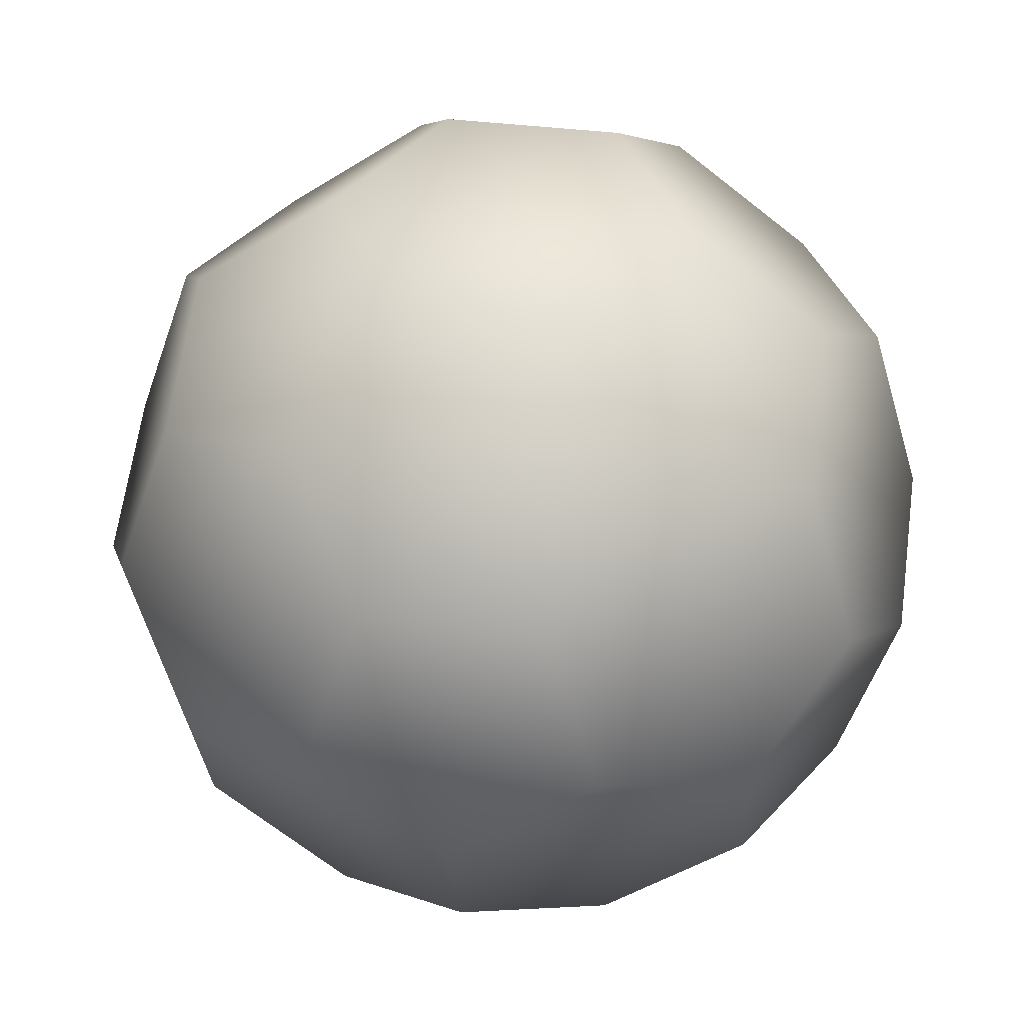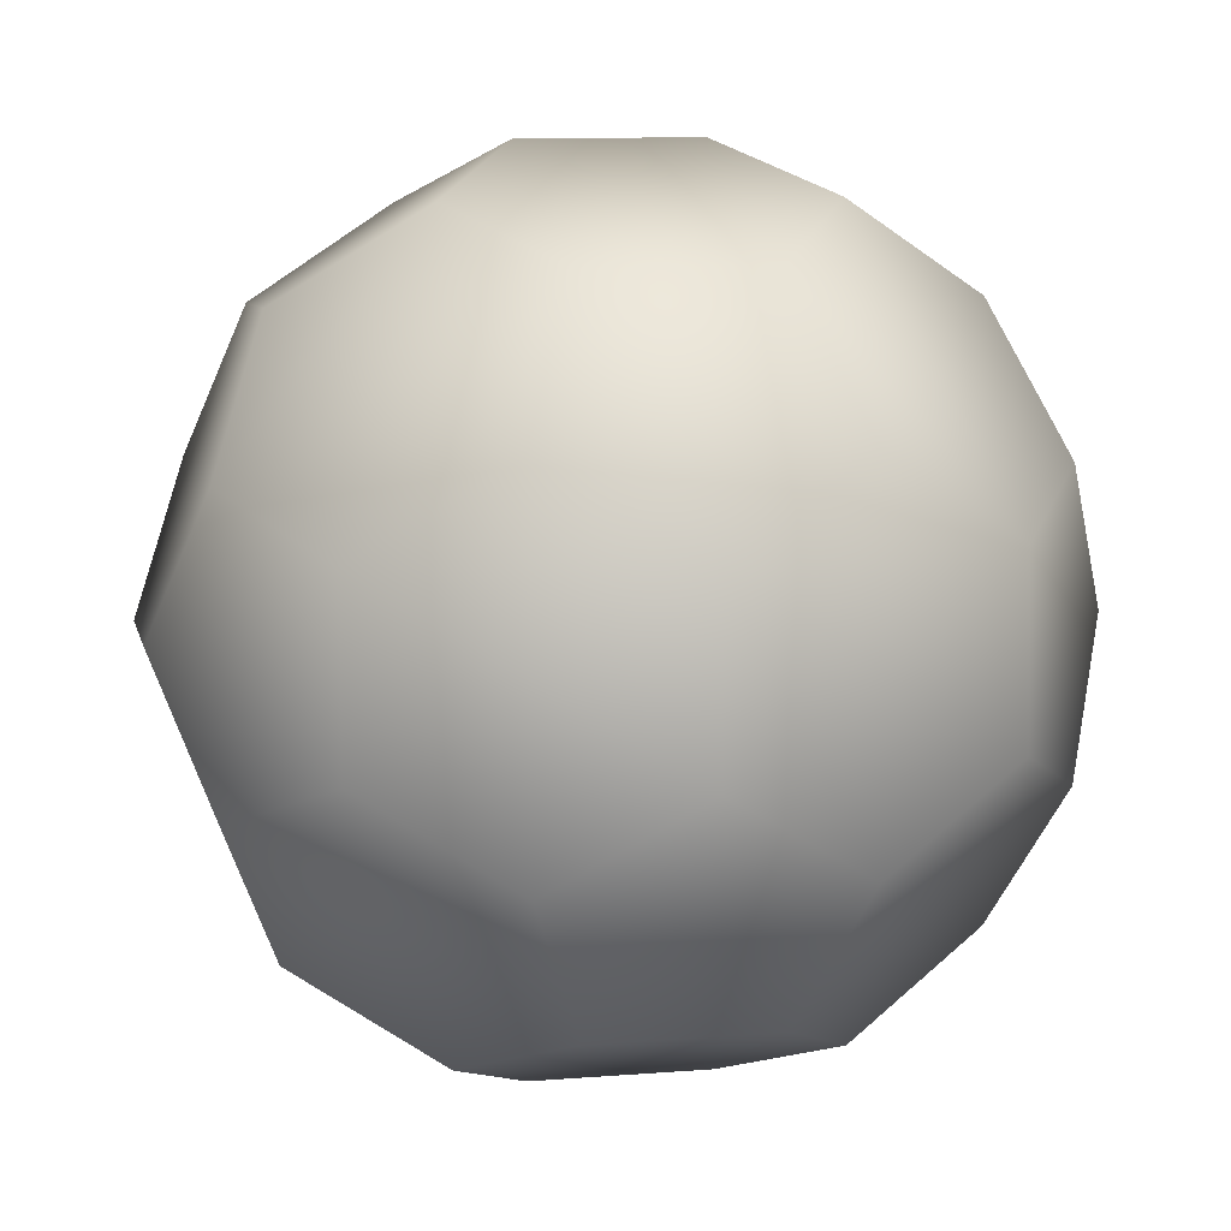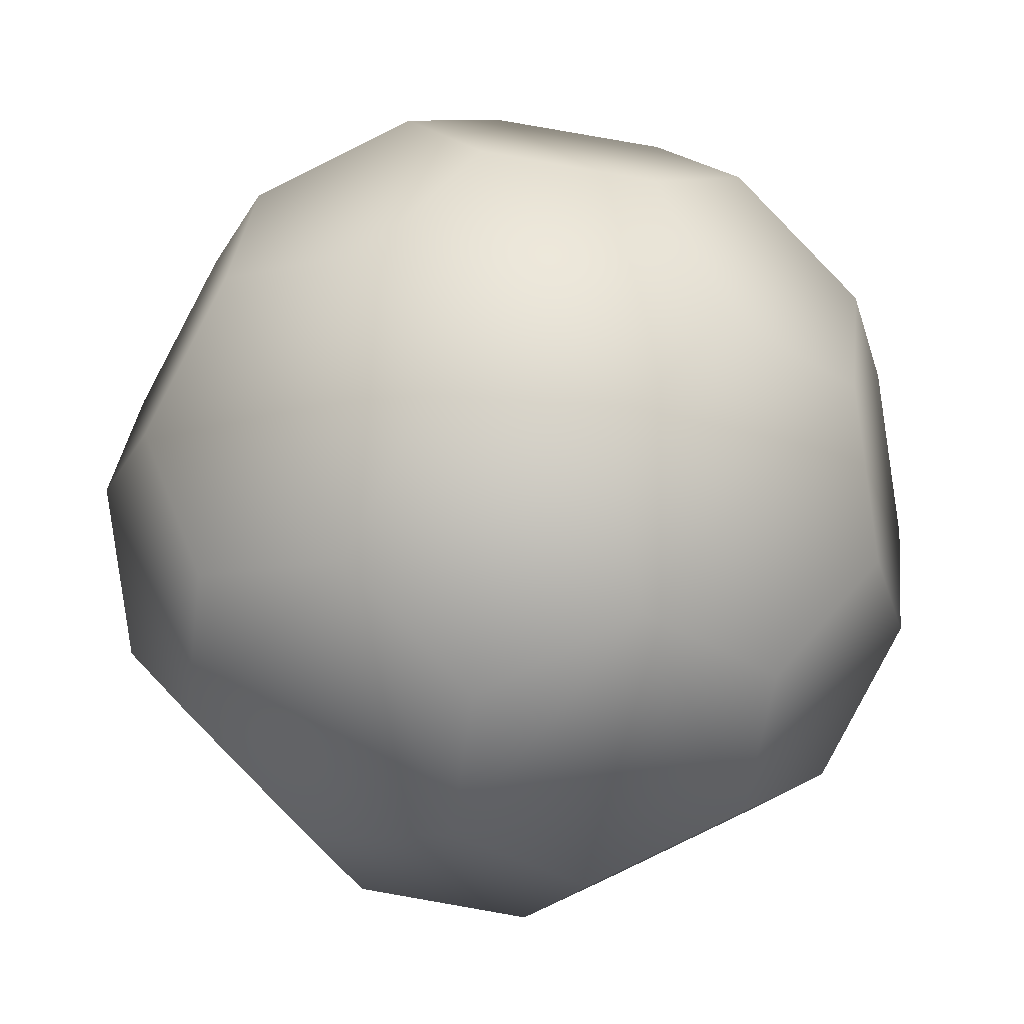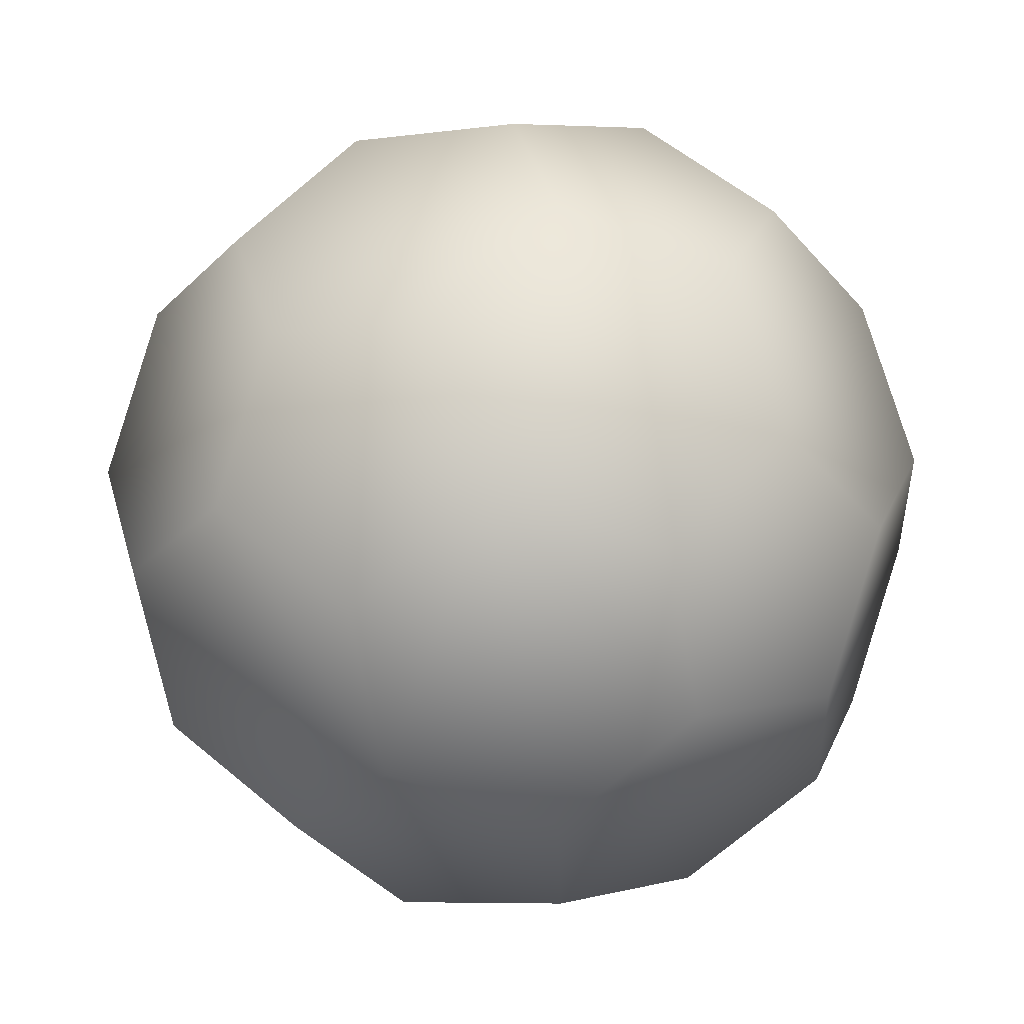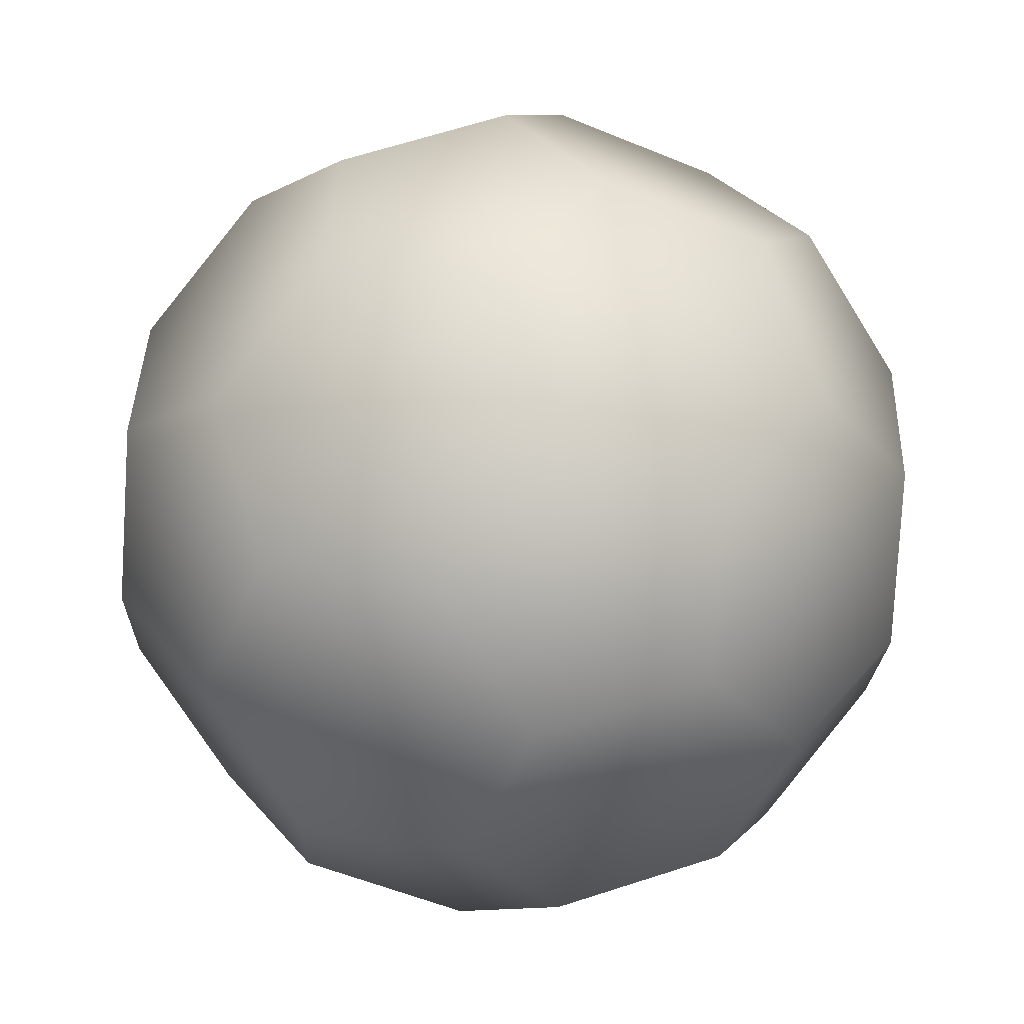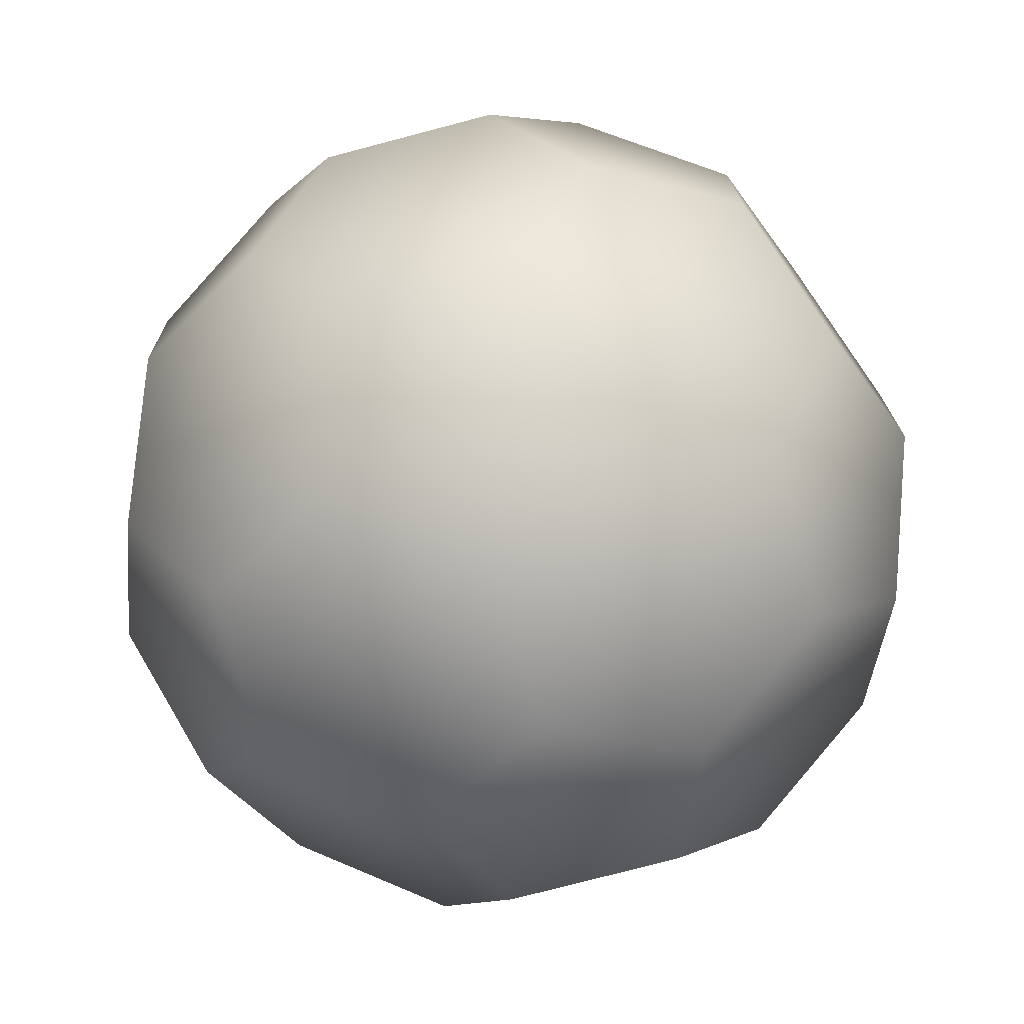
<metadata>
{"format":"obj","ext":"obj","renderer":"f3d","projection":"perspective","resolution":1024,"background":"white","views":[{"elev":-3.6,"azim":138.7,"up":"+Z"},{"elev":-48.3,"azim":-89.2,"up":"+Z"},{"elev":-19.6,"azim":57.6,"up":"+Z"},{"elev":-33.6,"azim":79.9,"up":"+Z"},{"elev":45.6,"azim":-64.3,"up":"+Z"},{"elev":-23.9,"azim":-170.9,"up":"+Y"}]}
</metadata>
<code>
v 0 1 0
v 0.3952 0.9186 0
v -0.2228 0.9186 -0.3265
v -0.1441 0.9186 0.368
v 0.5677 0.7557 -0.3265
v 0.4954 0.7868 0.368
v -0.5897 0.7557 -0.2849
v -0.05032 0.7557 -0.653
v 0.1621 0.7868 0.5955
v -0.511 0.7557 0.4096
v 0.8404 0.4611 -0.2849
v 0.3449 0.6743 -0.653
v 0.7681 0.4922 0.4096
v -0.644 0.4922 -0.5857
v -0.7338 0.6743 0.08314
v -0.3106 0.4922 -0.8132
v 0.1014 0.4922 0.8645
v -0.5717 0.4611 0.6786
v 0.7861 0.1976 -0.5857
v 0.9405 0.3294 0.08314
v 0.4799 0.3294 -0.8132
v 0.7074 0.1976 0.6786
v -0.8423 0.1473 -0.5184
v -0.9321 0.3294 0.1504
v -0.1757 0.1473 -0.9734
v 0.374 0.1976 0.9061
v -0.2655 0.3294 0.9061
v -0.832 0.1976 0.5184
v 0.832 -0.1976 -0.5184
v 0.9864 -0.06588 0.1504
v 0.2196 0.06588 -0.9734
v 0.8423 -0.1473 0.5184
v -0.7074 -0.1976 -0.6786
v -0.9864 0.06588 -0.1504
v -0.374 -0.1976 -0.9061
v 0.1757 -0.1473 0.9734
v -0.2196 -0.06588 0.9734
v -0.7861 -0.1976 0.5857
v 0.5717 -0.4611 -0.6786
v 0.9321 -0.3294 -0.1504
v 0.2655 -0.3294 -0.9061
v 0.644 -0.4922 0.5857
v -0.7681 -0.4922 -0.4096
v -0.9405 -0.3294 -0.08314
v -0.1014 -0.4922 -0.8645
v 0.3106 -0.4922 0.8132
v -0.4799 -0.3294 0.8132
v -0.8404 -0.4611 0.2849
v 0.511 -0.7557 -0.4096
v 0.7338 -0.6743 -0.08314
v 0.5897 -0.7557 0.2849
v -0.4954 -0.7868 -0.368
v -0.1621 -0.7868 -0.5955
v 0.05032 -0.7557 0.653
v -0.3449 -0.6743 0.653
v -0.5677 -0.7557 0.3265
v 0.1441 -0.9186 -0.368
v 0.2228 -0.9186 0.3265
v -0.3952 -0.9186 -0
v 0 -1 -0
f 1 2 5 12 8 3
f 1 3 7 15 10 4
f 4 9 6 2 1
f 6 13 20 11 5 2
f 8 16 14 7 3
f 10 18 27 17 9 4
f 5 11 19 21 12
f 6 9 17 26 22 13
f 7 14 23 34 24 15
f 8 12 21 31 25 16
f 10 15 24 28 18
f 20 30 40 29 19 11
f 22 32 30 20 13
f 14 16 25 35 33 23
f 27 37 36 26 17
f 28 38 47 37 27 18
f 29 39 41 31 21 19
f 22 26 36 46 42 32
f 23 33 43 44 34
f 34 44 48 38 28 24
f 25 31 41 45 35
f 40 50 49 39 29
f 30 32 42 51 50 40
f 33 35 45 53 52 43
f 36 37 47 55 54 46
f 48 56 55 47 38
f 49 57 53 45 41 39
f 42 46 54 58 51
f 52 59 56 48 44 43
f 49 50 51 58 60 57
f 52 53 57 60 59
f 54 55 56 59 60 58

</code>
